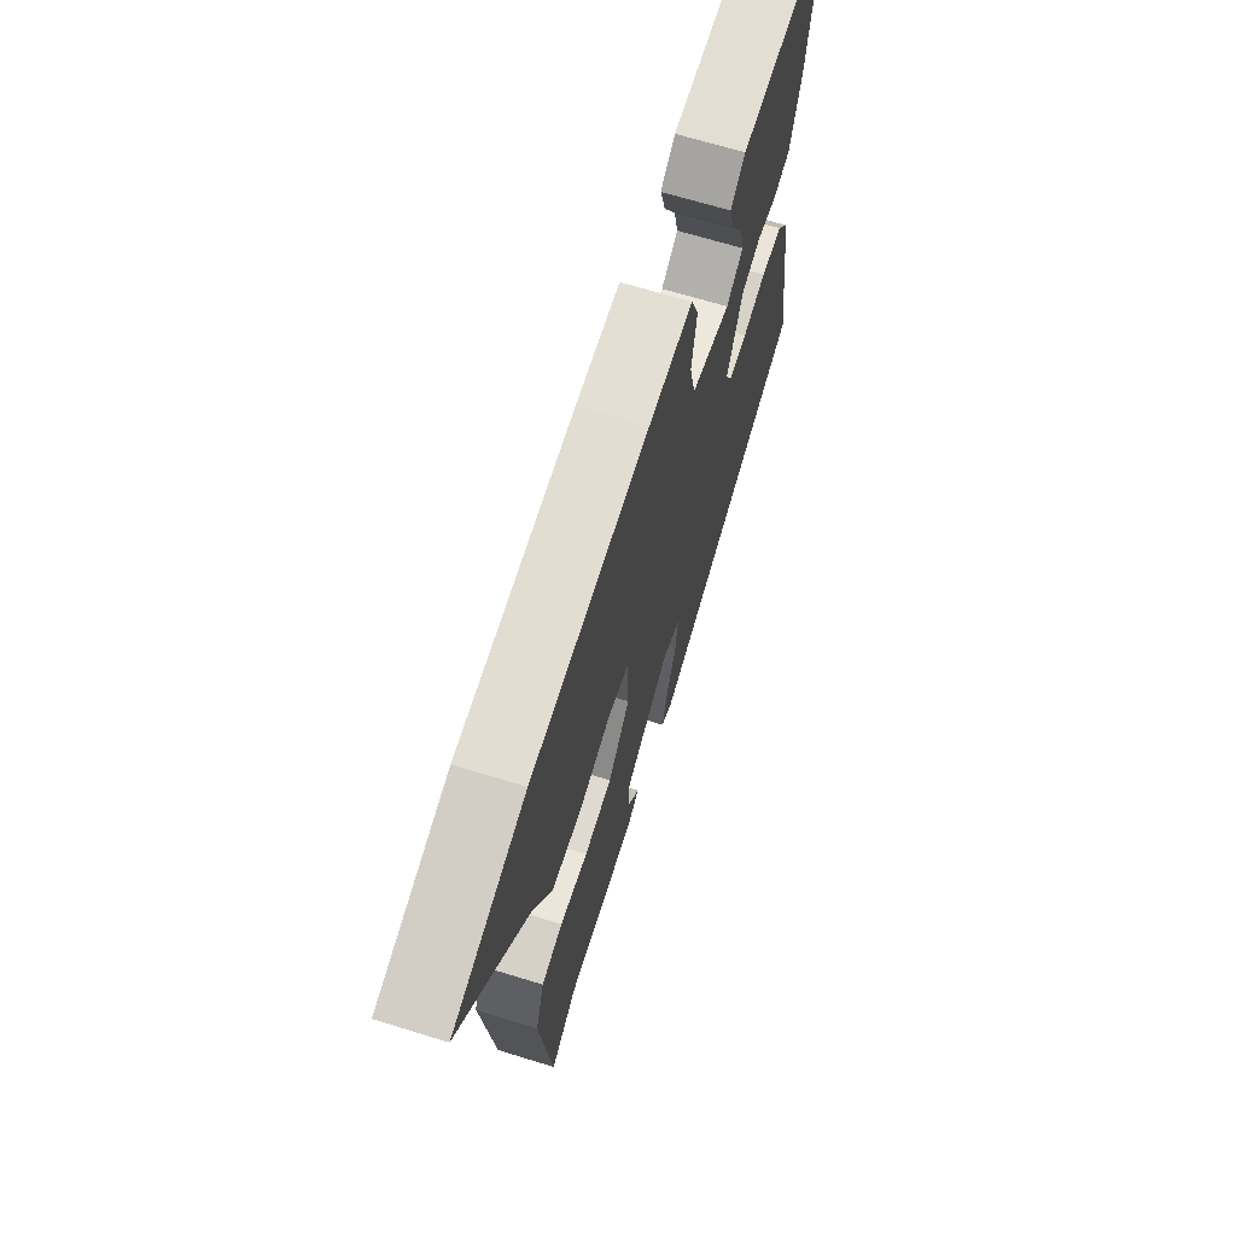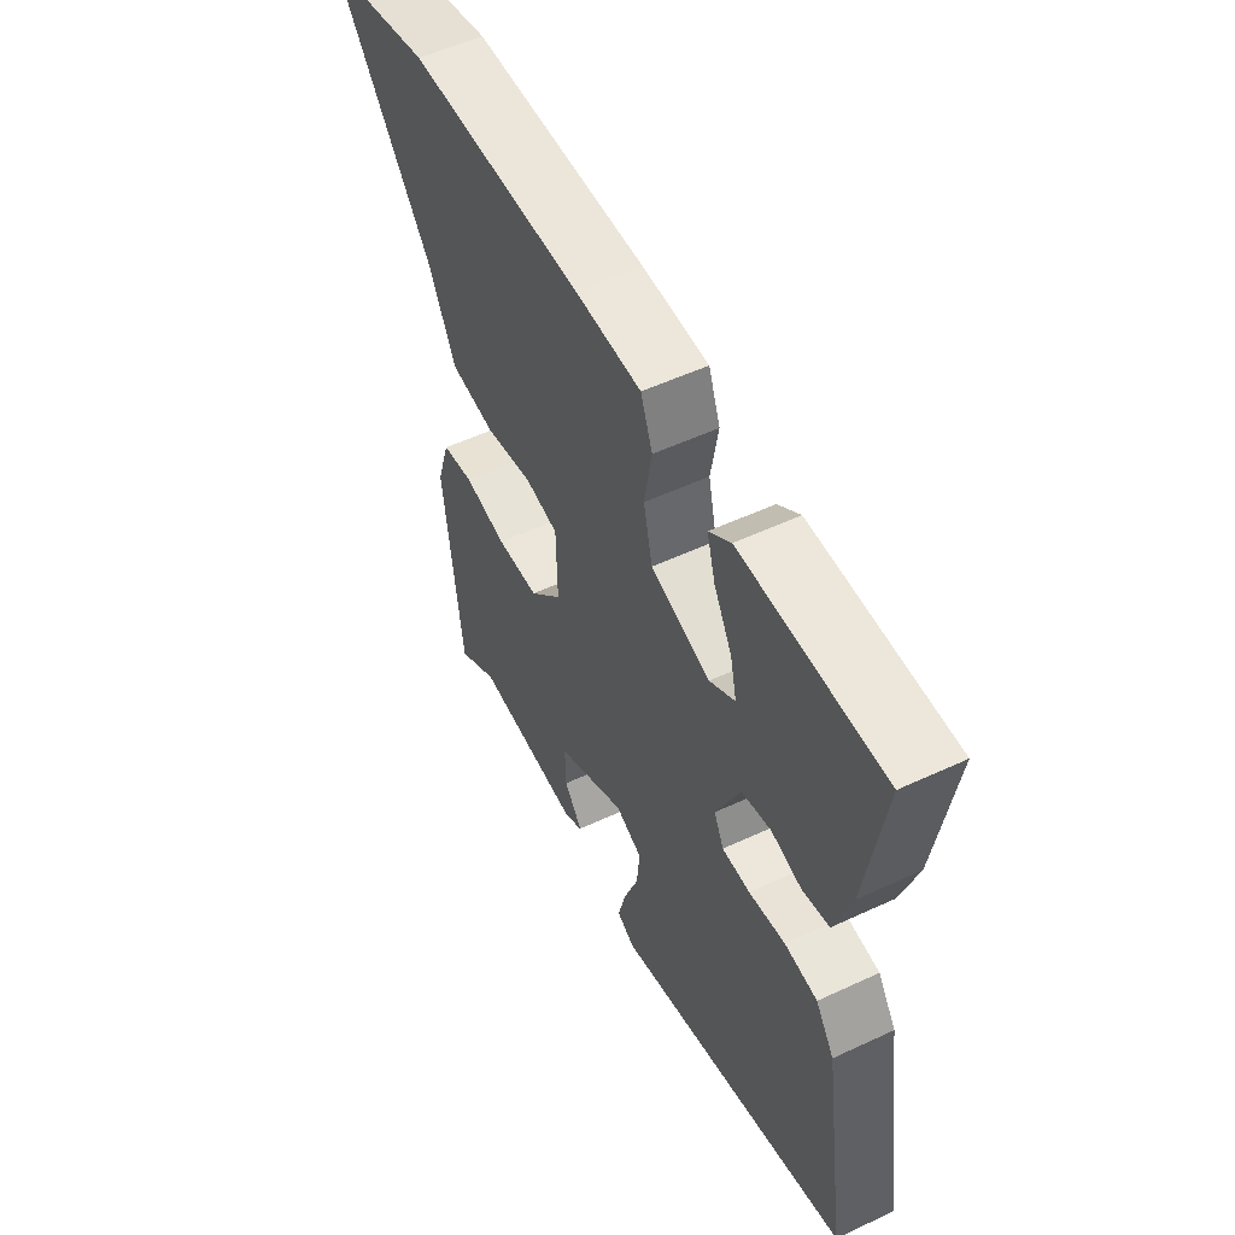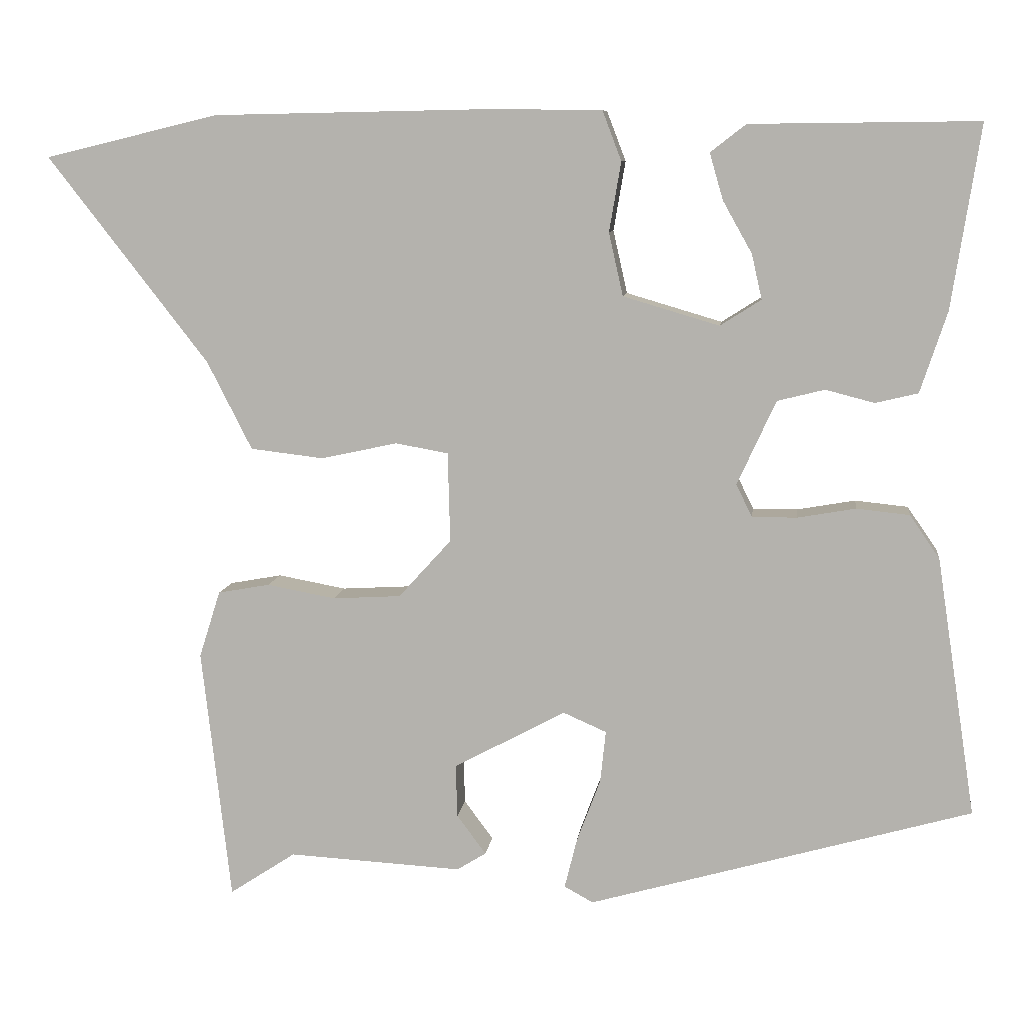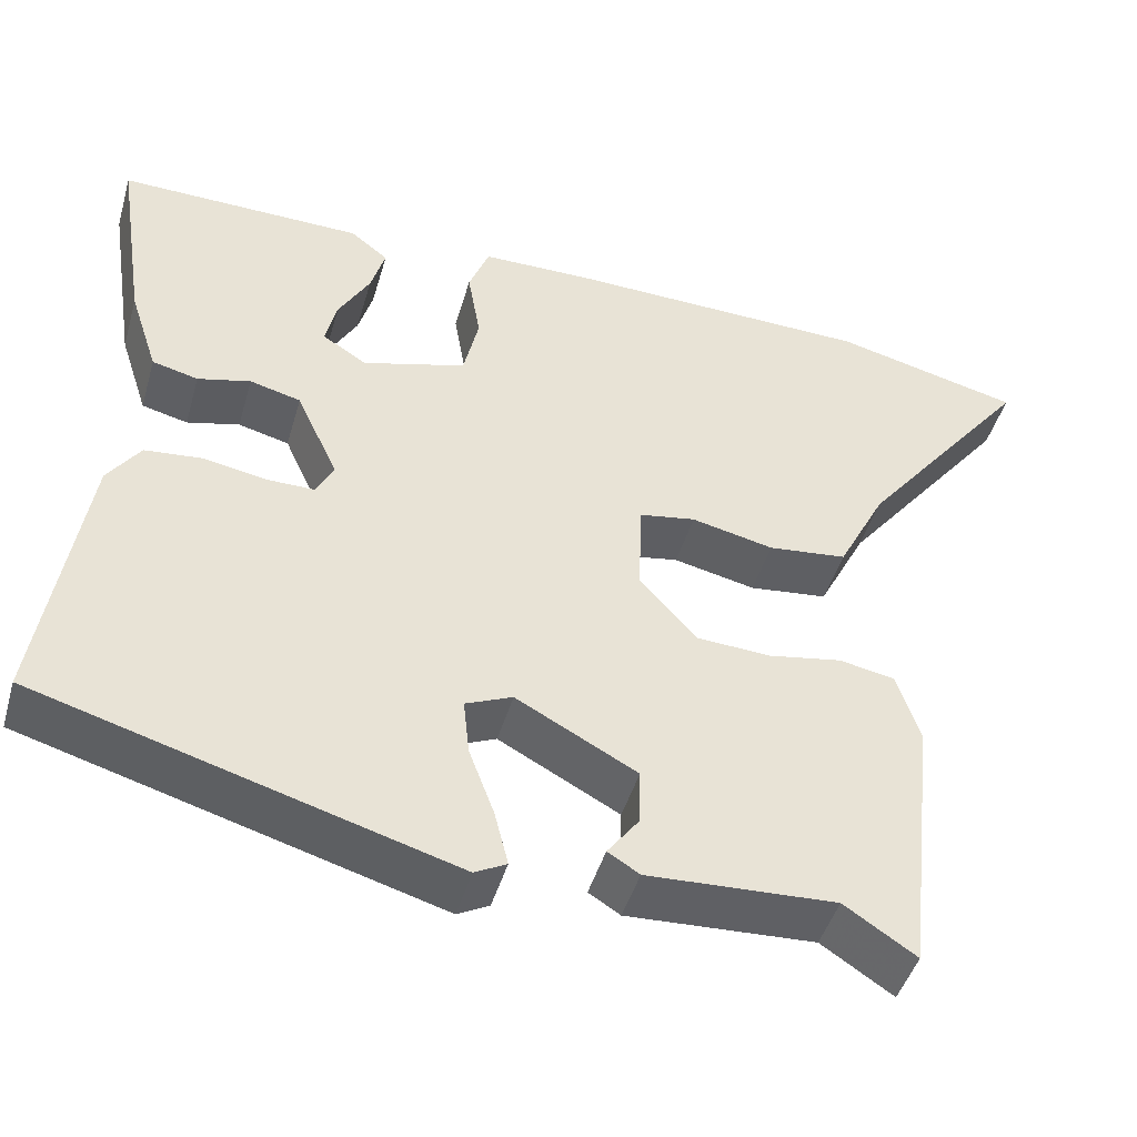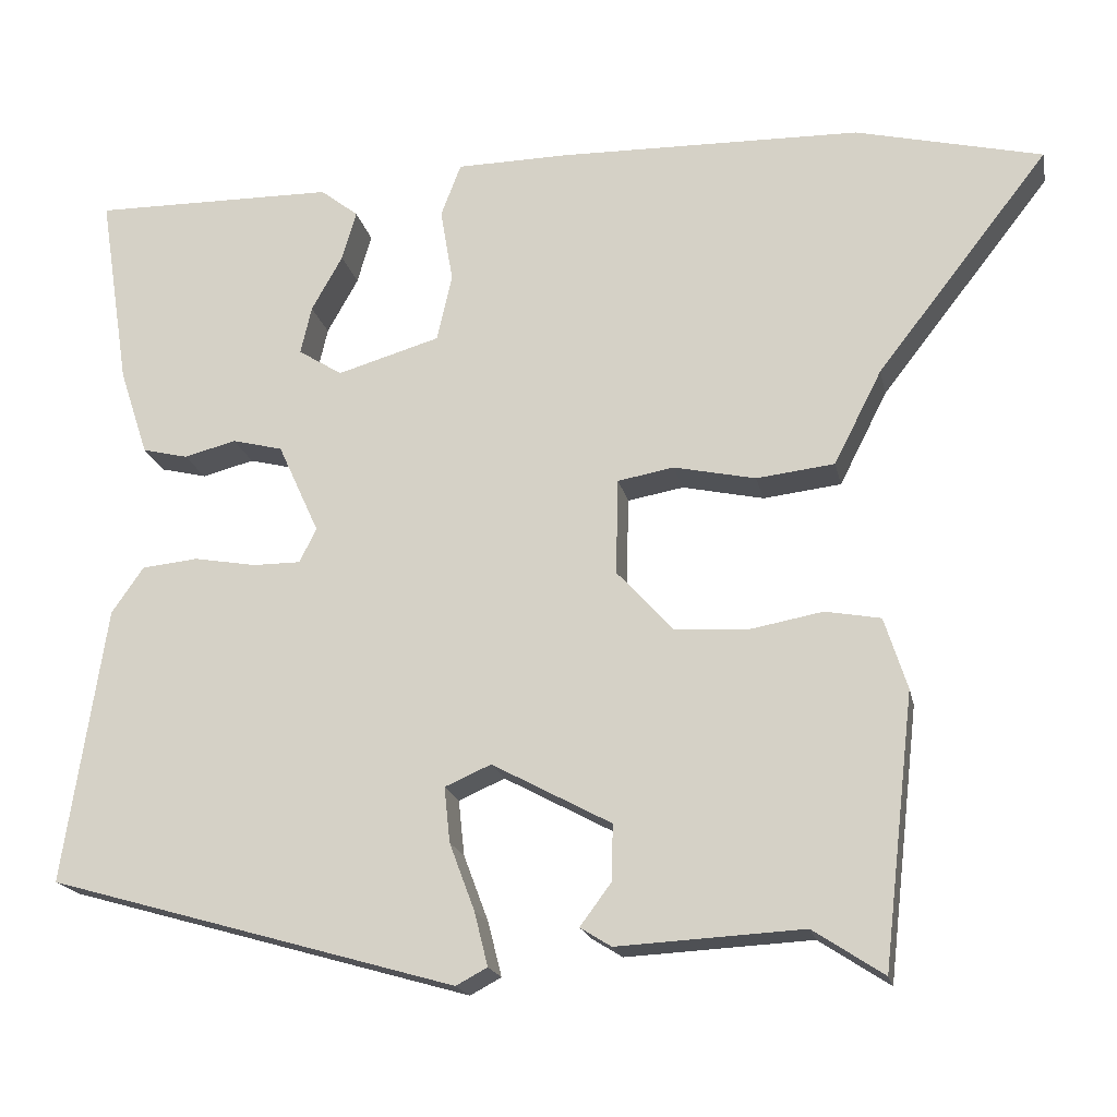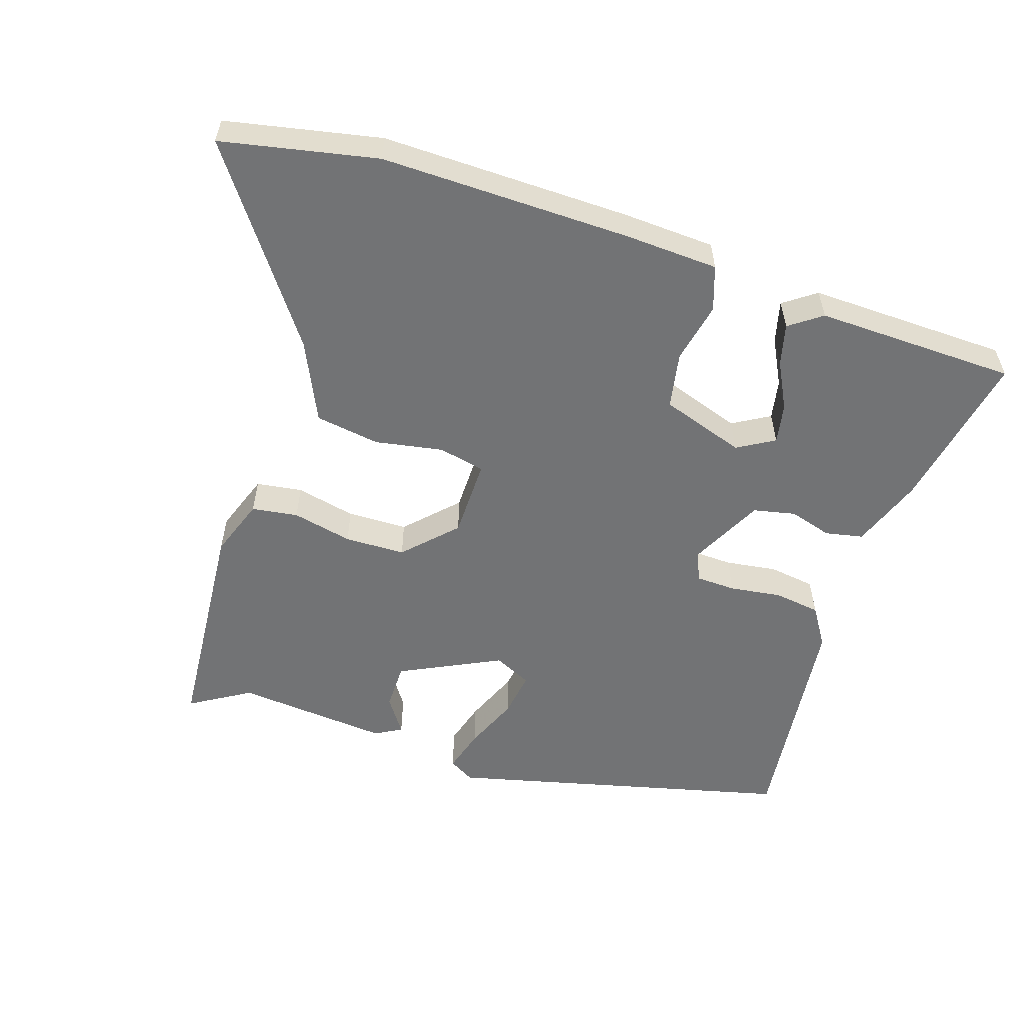
<metadata>
{"format":"obj","ext":"obj","renderer":"f3d","projection":"perspective","resolution":1024,"background":"white","views":[{"elev":67.4,"azim":-72.8,"up":"+Z"},{"elev":53.9,"azim":63.6,"up":"+Z"},{"elev":8.7,"azim":7.1,"up":"+Z"},{"elev":-46.1,"azim":163.9,"up":"+Z"},{"elev":-18.6,"azim":-168.4,"up":"+Z"},{"elev":-55.9,"azim":-20.1,"up":"+Y"}]}
</metadata>
<code>
v 0.509 0.07 -0.373
v 0.023 0.07 -0.511
v -0.014 0.07 -0.491
v 0.002 0.07 -0.427
v 0.032 0.07 -0.347
v 0.039 0.07 -0.281
v -0.016 0.07 -0.257
v -0.158 0.07 -0.333
v -0.156 0.07 -0.4
v -0.119 0.07 -0.45
v -0.156 0.07 -0.473
v -0.377 0.07 -0.461
v -0.461 0.07 -0.516
v -0.498 0.07 -0.194
v -0.471 0.07 -0.109
v -0.405 0.07 -0.097
v -0.318 0.07 -0.113
v -0.231 0.07 -0.108
v -0.164 0.07 -0.034
v -0.167 0.07 0.08
v -0.234 0.07 0.092
v -0.331 0.07 0.071
v -0.424 0.07 0.082
v -0.481 0.07 0.194
v -0.685 0.07 0.456
v -0.464 0.07 0.509
v -0.105 0.07 0.516
v 0.03 0.07 0.514
v 0.054 0.07 0.451
v 0.039 0.07 0.363
v 0.057 0.07 0.283
v 0.179 0.07 0.247
v 0.231 0.07 0.28
v 0.218 0.07 0.337
v 0.181 0.07 0.403
v 0.164 0.07 0.462
v 0.209 0.07 0.497
v 0.498 0.07 0.5
v 0.462 0.07 0.268
v 0.428 0.07 0.165
v 0.374 0.07 0.152
v 0.312 0.07 0.168
v 0.252 0.07 0.153
v 0.203 0.07 0.046
v 0.223 0.07 0.005
v 0.28 0.07 0.005
v 0.354 0.07 0.018
v 0.421 0.07 0.011
v 0.459 0.07 -0.044
v 0.509 0 -0.373
v 0.023 0 -0.511
v -0.014 0 -0.491
v 0.002 0 -0.427
v 0.032 0 -0.347
v 0.039 0 -0.281
v -0.016 0 -0.257
v -0.158 0 -0.333
v -0.156 0 -0.4
v -0.119 0 -0.45
v -0.156 0 -0.473
v -0.377 0 -0.461
v -0.461 0 -0.516
v -0.498 0 -0.194
v -0.471 0 -0.109
v -0.405 0 -0.097
v -0.318 0 -0.113
v -0.231 0 -0.108
v -0.164 0 -0.034
v -0.167 0 0.08
v -0.234 0 0.092
v -0.331 0 0.071
v -0.424 0 0.082
v -0.481 0 0.194
v -0.685 0 0.456
v -0.464 0 0.509
v -0.105 0 0.516
v 0.03 0 0.514
v 0.054 0 0.451
v 0.039 0 0.363
v 0.057 0 0.283
v 0.179 0 0.247
v 0.231 0 0.28
v 0.218 0 0.337
v 0.181 0 0.403
v 0.164 0 0.462
v 0.209 0 0.497
v 0.498 0 0.5
v 0.462 0 0.268
v 0.428 0 0.165
v 0.374 0 0.152
v 0.312 0 0.168
v 0.252 0 0.153
v 0.203 0 0.046
v 0.223 0 0.005
v 0.28 0 0.005
v 0.354 0 0.018
v 0.421 0 0.011
v 0.459 0 -0.044
f 3 4 5
f 2 3 5
f 1 2 5
f 49 1 5
f 48 49 5
f 47 48 5
f 46 47 5
f 45 46 5 6
f 44 45 6 7
f 43 44 7 8
f 40 41 42
f 39 40 42
f 38 39 42
f 37 38 42
f 36 37 42
f 34 35 36
f 34 36 42
f 33 34 42
f 32 33 42 43
f 28 29 30
f 27 28 30
f 26 27 30
f 25 26 30
f 24 25 30
f 24 30 31
f 23 24 31
f 22 23 31
f 21 22 31
f 31 32 43
f 21 31 43
f 20 21 43
f 15 16 17
f 14 15 17
f 13 14 17
f 12 13 17
f 12 17 18
f 9 10 11 12
f 8 9 12 18
f 43 8 18 19
f 19 20 43
f 54 53 52
f 54 52 51
f 54 51 50
f 54 50 98
f 54 98 97
f 54 97 96
f 54 96 95
f 55 54 95 94
f 56 55 94 93
f 57 56 93 92
f 91 90 89
f 91 89 88
f 91 88 87
f 91 87 86
f 91 86 85
f 85 84 83
f 91 85 83
f 91 83 82
f 92 91 82 81
f 79 78 77
f 79 77 76
f 79 76 75
f 79 75 74
f 79 74 73
f 80 79 73
f 80 73 72
f 80 72 71
f 80 71 70
f 92 81 80
f 92 80 70
f 92 70 69
f 66 65 64
f 66 64 63
f 66 63 62
f 66 62 61
f 67 66 61
f 61 60 59 58
f 67 61 58 57
f 68 67 57 92
f 92 69 68
f 1 50 51 2
f 2 51 52 3
f 3 52 53 4
f 4 53 54 5
f 5 54 55 6
f 6 55 56 7
f 7 56 57 8
f 8 57 58 9
f 9 58 59 10
f 10 59 60 11
f 11 60 61 12
f 12 61 62 13
f 13 62 63 14
f 14 63 64 15
f 15 64 65 16
f 16 65 66 17
f 17 66 67 18
f 18 67 68 19
f 19 68 69 20
f 20 69 70 21
f 21 70 71 22
f 22 71 72 23
f 23 72 73 24
f 24 73 74 25
f 25 74 75 26
f 26 75 76 27
f 27 76 77 28
f 28 77 78 29
f 29 78 79 30
f 30 79 80 31
f 31 80 81 32
f 32 81 82 33
f 33 82 83 34
f 34 83 84 35
f 35 84 85 36
f 36 85 86 37
f 37 86 87 38
f 38 87 88 39
f 39 88 89 40
f 40 89 90 41
f 41 90 91 42
f 42 91 92 43
f 43 92 93 44
f 44 93 94 45
f 45 94 95 46
f 46 95 96 47
f 47 96 97 48
f 48 97 98 49
f 49 98 50 1

</code>
